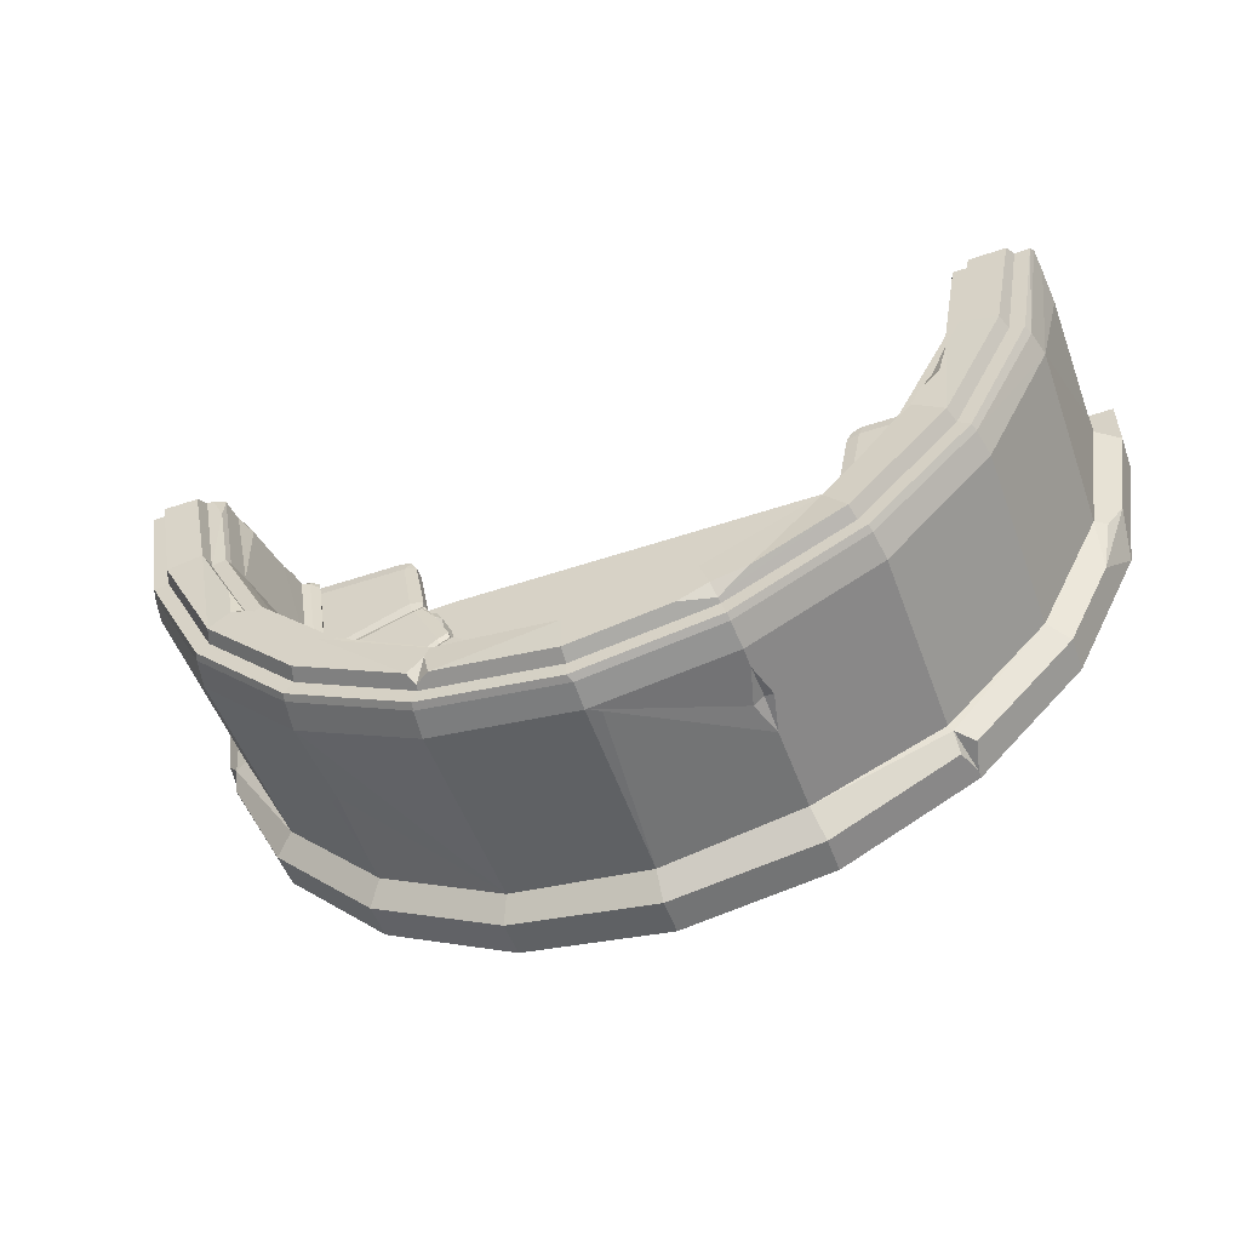
<metadata>
{"format":"obj","ext":"obj","renderer":"f3d","projection":"perspective","resolution":1024,"background":"white","views":[{"elev":-52.5,"azim":-160.1,"up":"+Z"}]}
</metadata>
<code>
v 0 69.26 -177.7
v 0 71.46 -181.7
v 163.5 70.49 -58.91
v 139.1 69.26 -106.8
v 101 69.26 -144.9
v 53.12 69.26 -169.3
v 171.9 69.26 -5.792
v 167.3 73.57 -60.14
v 142.3 73.57 -109.2
v 103.4 72.13 -148.1
v 54.35 73.57 -173.1
v 175.9 73.57 -5.792
v 0 128.5 -195.9
v 0 28.3 -242.9
v 0 -1e-06 -242.9
v 0 142.7 -199.9
v 0 142.7 -238
v 0 142.7 -230.3
v 0 142.7 -207.5
v 0 150 -208.7
v 0 150 -227.4
v 0 139 -198.8
v -2.071 139 -239.5
v 0 64.29 -130.5
v 0 58.36 -130.5
v 0 58.98 -123.8
v 0 63.67 -123.8
v 0 64.29 -180.5
v 0 18.72 -255.5
v 0 -1e-06 -255.5
v 180.8 125.8 -64.54
v 153.9 128.9 -117.6
v 111.7 128.1 -159.6
v 58.74 125.8 -186.6
v 191.8 124.7 -145.2
v 225.5 26.25 -79.07
v 191.8 26.25 -145.2
v 139.4 26.68 -197.6
v 73.28 26.25 -231.3
v 237.1 26.25 -5.792
v 184.2 65.48 -5.792
v 125.2 65.48 -5.793
v 225.5 -1e-06 -79.07
v 191.8 -1e-06 -145.2
v 139.4 -1e-06 -197.6
v 73.28 -1e-06 -231.3
v 237.1 -1e-06 -5.792
v 250 -1e-06 20
v 250 18.72 20
v 184.6 140 -65.78
v 157 142.7 -119.9
v 220.8 142.6 -77.53
v 187.8 142.7 -142.3
v 114.1 142.7 -162.8
v 136.5 142.7 -193.6
v 59.98 139.6 -190.4
v 71.74 142.6 -226.6
v 232.2 142.7 -11.89
v 181.7 142.7 -137.8
v 132 142.7 -187.5
v 69.39 142.2 -219.4
v 224.6 142.7 -11.89
v 213.6 142.3 -75.18
v 163.2 142.7 -124.4
v 118.6 142.7 -169
v 62.33 140 -197.6
v 125.2 57.17 -5.793
v 184.2 57.17 -5.792
v 201.7 142.7 -11.89
v 191.8 140.4 -68.13
v 119.3 150 -170
v 130.2 150 -185.1
v 179.3 150 -136
v 62.71 148.1 -198.8
v 193 148.3 -68.78
v 210.7 149.6 -74.55
v 202.9 150 -17.38
v 221.6 150 -17.38
v 183.6 136.4 -65.43
v 156.1 139 -119.2
v 222.3 138.9 -78.01
v 189.1 139 -143.2
v 113.4 139 -161.9
v 137.4 139 -194.9
v 59.64 136.6 -189.3
v 72.22 138.9 -228.1
v 193 139 -10
v 233.7 139 -10.01
v 184.2 64.62 0.6998
v 184.2 58.03 0.6998
v 127.4 58.03 0.6997
v 121.6 58.03 -1.417
v 118.4 58.03 -6.8
v 127.4 64.62 0.6997
v 118.4 64.62 -6.8
v 121.6 64.62 -1.417
v 119.5 65.48 -38.75
v 118.6 64.29 -44.36
v 116.5 65.48 -46.5
v 101.4 65.48 -76.12
v 100.8 64.29 -79.1
v 98.23 65.48 -80.52
v 74.73 65.48 -104
v 73.26 64.29 -106.7
v 70.33 65.48 -107.2
v 40.72 65.48 -122.3
v 38.52 64.29 -124.4
v 35.55 65.48 -124
v 2.717 65.48 -129.2
v 100.8 58.36 -79.1
v 98.23 57.17 -80.52
v 101.4 57.17 -76.12
v 96.11 58.03 -72.26
v 95.47 58.98 -75.2
v 92.91 58.03 -76.66
v 118.6 58.36 -44.36
v 116.5 57.17 -46.5
v 118.3 57.17 -41.36
v 110.3 58.03 -44.37
v 112.3 58.98 -42.21
v 112.1 58.03 -39.23
v 112.3 63.67 -42.21
v 112.1 64.62 -39.23
v 96.11 64.62 -72.26
v 95.47 63.67 -75.2
v 92.91 64.62 -76.66
v 73.26 58.36 -106.7
v 70.33 57.17 -107.2
v 74.73 57.17 -104
v 70.86 58.03 -98.71
v 69.37 58.98 -101.3
v 66.47 58.03 -101.9
v 70.86 64.62 -98.71
v 69.37 63.67 -101.3
v 66.47 64.62 -101.9
v 38.52 58.36 -124.4
v 35.55 57.17 -124
v 40.72 57.17 -122.3
v 38.68 58.03 -116.1
v 36.47 58.98 -118.1
v 33.52 58.03 -117.7
v 38.68 64.62 -116.1
v 36.47 63.67 -118.1
v 33.52 64.62 -117.7
v 2.717 57.17 -129.2
v 2.717 58.03 -122.6
v 2.717 64.62 -122.6
v 173.6 65.48 -5.792
v 165.4 65.48 -56.68
v 166.2 64.29 -59.82
v 163.7 65.48 -61.85
v 141.6 65.48 -105.3
v 141.3 64.29 -108.5
v 138.4 65.48 -109.7
v 103.9 65.48 -144.2
v 102.7 64.29 -147.2
v 99.52 65.48 -147.4
v 56.06 65.48 -169.5
v 53.99 64.29 -172
v 50.89 65.48 -171.2
v 2.717 65.48 -178.8
v 202 18.72 -152.6
v 237.5 -1e-06 -82.96
v 202 -1e-06 -152.6
v 146.8 18.72 -207.8
v 146.8 -1e-06 -207.8
v 77.17 18.72 -243.3
v 77.17 -1e-06 -243.3
v 250 18.72 -4.976
v 250 -1e-06 -7.789
v 125.2 34.21 -5.793
v 118 34.64 -44.13
v 100.3 34.47 -78.7
v 72.9 34.68 -106.1
v 38.33 35.37 -123.8
v -1.166 34.99 -129.8
v -0 18.72 -120.8
v 66.81 18.72 -100.8
v 91 18.72 -72
v 107.8 18.72 -39.1
v 117.2 18.72 -5.793
v 35.12 18.72 -113.4
v 120.3 18.72 -0.1141
v 126.8 18.72 1.68
v 223.8 34.15 -5.792
v -1.166 32.49 -124.3
v 0 29.57 -122
v 37.01 32.66 -119.7
v 36.2 29.57 -117.5
v 70.4 32.66 -102.7
v 68.93 29.57 -100.8
v 96.89 32.66 -76.19
v 94.91 29.57 -74.82
v 113.9 32.66 -42.74
v 111.6 29.57 -41.98
v 218.7 29.57 0.5243
v 219.1 33.07 -2.634
v 120.4 32.66 -9.459
v 123.5 32.67 -3.969
v 129 32.69 -1.842
v 127.4 29.57 0.5243
v 121.6 29.57 -1.527
v 118.5 29.57 -6.741
v 180.2 74.89 -5.792
v 171.4 74.89 -61.47
v 145.8 74.89 -111.7
v 105.9 74.89 -151.6
v 55.68 74.89 -177.2
v 0 74.89 -186
v -163.5 69.26 -58.91
v -139.1 69.26 -106.8
v -101 69.26 -144.9
v -53.12 69.26 -169.3
v -171.9 69.26 -5.792
v -167.3 71.83 -60.14
v -142.3 73.57 -109.2
v -103.4 73.57 -148.1
v -54.35 71.46 -173.1
v -175.9 73.57 -5.792
v -191.8 125.8 -145.2
v -139.4 124.8 -197.6
v -73.28 125.3 -231.3
v -225.5 26.25 -79.07
v -191.8 26.25 -145.2
v -139.4 26.25 -197.6
v -73.28 30.65 -231.3
v -237.1 26.25 -5.792
v -184.2 65.48 -5.792
v -125.2 65.48 -5.793
v -225.5 -1e-06 -79.07
v -191.8 -1e-06 -145.2
v -139.4 -1e-06 -197.6
v -73.28 -1e-06 -231.3
v -237.1 -1e-06 -5.792
v -250 -1e-06 20
v -250 18.72 20
v -184.6 142.7 -65.78
v -157 143.4 -119.9
v -220.8 142.7 -77.53
v -187.8 142.7 -142.3
v -114.1 138.8 -162.8
v -136.5 142.6 -193.6
v -59.98 142.7 -190.4
v -71.74 142.7 -226.6
v -194.1 142.7 -11.89
v -232.2 142.7 -11.89
v -181.7 142.8 -137.8
v -132 142.1 -187.5
v -69.39 142.7 -219.4
v -224.6 142.7 -11.89
v -213.6 142.7 -75.18
v -163.2 143.3 -124.4
v -118.6 139.3 -169
v -62.33 142.7 -197.6
v -125.2 57.17 -5.793
v -184.2 57.17 -5.792
v -201.7 142.7 -11.89
v -191.8 142.7 -68.13
v -119.3 147.6 -170
v -130.2 149.4 -185.1
v -164.2 150.4 -125.1
v -179.3 150.1 -136
v -62.71 150 -198.8
v -193 150 -68.78
v -210.7 150 -74.55
v -202.9 150 -17.38
v -221.6 150 -17.38
v -183.6 139 -65.43
v -156.1 139.7 -119.2
v -189.1 139 -143.2
v -113.4 137.4 -161.9
v -137.4 138.9 -194.9
v -59.64 139 -189.3
v -72.22 139 -228.1
v -193 139 -10
v -233.7 139 -7.737
v -184.2 64.62 0.6998
v -184.2 58.03 0.6998
v -127.4 58.03 0.6997
v -121.6 58.03 -1.417
v -118.4 58.03 -6.8
v -127.4 64.62 0.6997
v -118.4 64.62 -6.8
v -121.6 64.62 -1.417
v -118.3 65.48 -41.36
v -118.6 64.29 -44.36
v -116.5 65.48 -46.5
v -101.4 65.48 -76.12
v -100.8 64.29 -79.1
v -98.23 65.48 -80.52
v -74.73 65.48 -104
v -73.26 64.29 -106.7
v -69.53 65.48 -108.5
v -40.72 65.48 -122.3
v -38.52 64.29 -124.4
v -35.55 65.48 -124
v -2.717 65.48 -129.2
v -100.8 58.36 -79.1
v -98.23 57.17 -80.52
v -101.4 57.17 -76.12
v -96.11 58.03 -72.26
v -95.47 58.98 -75.2
v -92.91 58.03 -76.66
v -118.6 58.36 -44.36
v -116.5 57.17 -46.5
v -118.3 57.17 -41.36
v -110.3 58.03 -44.37
v -112.3 58.98 -42.21
v -112.1 58.03 -39.23
v -110.3 64.62 -44.37
v -112.3 63.67 -42.21
v -112.1 64.62 -39.23
v -96.11 64.62 -72.26
v -95.47 63.67 -75.2
v -92.91 64.62 -76.66
v -73.26 58.36 -106.7
v -70.33 57.17 -107.2
v -74.73 57.17 -104
v -70.86 58.03 -98.71
v -69.37 58.98 -101.3
v -66.47 58.03 -101.9
v -70.86 64.62 -98.71
v -69.37 63.67 -101.3
v -66.47 64.62 -101.9
v -38.52 58.36 -124.4
v -35.55 57.17 -124
v -40.72 57.17 -122.3
v -38.68 58.03 -116.1
v -36.47 58.98 -118.1
v -33.52 58.03 -117.7
v -38.68 64.62 -116.1
v -36.47 63.67 -118.1
v -33.52 64.62 -117.7
v -2.717 57.17 -129.2
v -2.717 58.03 -122.6
v -2.717 64.62 -122.6
v -173.6 65.48 -5.792
v -165.4 65.48 -56.68
v -166.2 64.29 -59.82
v -163.7 65.48 -61.85
v -141.6 65.48 -105.3
v -141.3 64.29 -108.5
v -138.4 65.48 -109.7
v -103.9 65.48 -144.2
v -102.7 64.29 -147.2
v -99.52 65.48 -147.4
v -56.06 65.48 -169.5
v -53.99 64.29 -172
v -50.89 65.48 -171.2
v -2.717 65.48 -178.8
v -202 18.72 -152.6
v -237.5 -1e-06 -82.96
v -202 -1e-06 -152.6
v -146.8 -1e-06 -207.8
v -77.17 18.72 -243.3
v -77.17 -1e-06 -243.3
v -250 18.72 -7.789
v -250 -1e-06 -7.789
v -125.2 34.21 -5.793
v -118 34.64 -44.13
v -100.3 34.47 -78.7
v -72.9 34.68 -106.1
v -38.33 35.37 -123.8
v -64.42 18.72 -98.3
v -89.3 18.72 -73.77
v -107.2 18.72 -40.58
v -117.2 18.72 -5.793
v -34.18 18.72 -113.4
v -120.3 18.72 -0.1141
v -126.8 18.72 1.68
v -221.8 34.15 -5.792
v -250 18.72 -2.163
v -37.01 32.66 -119.7
v -36.2 29.57 -117.5
v -70.4 32.66 -102.7
v -68.93 29.57 -100.8
v -96.89 32.66 -76.19
v -94.91 29.57 -74.82
v -113.9 32.66 -42.74
v -111.6 29.57 -41.98
v -215.5 29.57 0.5243
v -215.5 33.07 -2.634
v -120.4 32.66 -9.459
v -123.5 32.67 -3.969
v -129 32.69 -1.842
v -127.4 29.57 0.5243
v -121.6 29.57 -1.527
v -118.5 29.57 -6.741
v -180.2 74.89 -5.792
v -171.4 74.89 -61.47
v -145.8 74.89 -111.7
v -105.9 74.89 -151.6
v -55.68 74.89 -177.2
v 171.7 150 -110.3
v 168.3 150 -128.1
v 157 150 -132.3
v 163.7 146.4 -124.7
v 61.73 149.5 -217.6
v 64.78 148.6 -205.2
v 72.32 149.5 -214.6
v 69.06 144.8 -218.3
v -184.5 150 -85.43
v -169.3 150.3 -115.1
v -179.6 150.1 -104.2
v -175.6 147.3 -101.8
v 0 88.42 -188.2
v 0 120.1 -194.3
v -6.362 104.8 -190.3
v 6.149 105.6 -190.6
v 233.2 18.72 -91.43
v 232.1 23.75 -81.21
v 239.6 18.72 -70.33
v 237.5 5.194 -82.96
v -231.8 23.88 -81.1
v -225.2 18.72 -107.1
v -240.4 18.72 -64.92
v 110.3 62.74 -44.37
v 105.2 64.62 -54.37
v 112.5 64.91 -45.11
v 111.4 64.1 -43.18
v -127.4 18.72 20
v -36.46 18.72 20
v -83.62 18.72 20
v -84.38 18.72 12.01
v 105 -1e-06 20
v 51.21 -1e-06 20
v 68.53 5.279 20
v 69.51 -1e-06 8.944
v -85.24 149.8 -208
v -67.1 150 -212.3
v -51.83 150 -219.2
v -69.05 145.4 -218.3
v -73.28 114.8 -231.3
v -73.28 76.29 -231.3
v -77.75 95.74 -229
v -67.86 94.89 -232.2
v -73.28 95.71 -228.7
v 152 58.03 0.6997
v 176.4 58.03 0.6998
v 169.9 61.9 0.6998
v 169.2 57.49 -3.385
v 78.76 65.48 -122.1
v 89.59 64.29 -129.1
v 97.75 65.48 -132.9
v 112.7 65.48 -94.17
v 115.4 64.29 -92.79
v 117.5 65.48 -87.77
v 155.8 65.48 -60.66
v 157.8 64.29 -57.12
v 158.7 65.48 -54.51
v 131.3 65.48 -5.793
v 45.66 65.48 -137.5
v 43.25 64.29 -138.9
v 40.38 65.48 -138.9
v 4.755 65.48 -146.1
v 0 64.29 -146.9
v -4.335 65.48 -148.6
v -44.14 65.48 -151.3
v -47.95 64.29 -153.4
v -51.2 65.48 -148.7
v -79.51 65.48 -119.9
v -81.85 64.29 -118.5
v -87.54 65.48 -120.3
v -115.7 65.48 -91.94
v -116.2 64.29 -90.23
v -118.2 65.48 -87.94
v -136.6 65.48 -55.81
v -135.3 64.29 -49.79
v -137.9 65.48 -45.58
v -140.1 65.48 -5.793
v 33.69 65.48 -140.5
v 228.7 126 -58.81
v 225.5 125 -79.07
v -150.3 18.72 -204.3
v -141.4 24.99 -200.5
v -142.2 18.72 -210.2
v -146.8 4.156 -207.8
v 139.4 124.2 -197.6
v 139.4 39 -197.6
v 143.7 99.29 -193.4
v 135.5 83.68 -201.5
v 142 75.9 -195
v -222.6 138.2 -78.11
v -106.8 64.62 -51.21
v -103.5 64.62 -57.81
v -104.6 61.51 -55.56
v -108.8 65.23 -57.49
v 21.55 64.62 -119.6
v 8.112 64.62 -121.8
v 13.33 65.16 -125.1
v 13.69 61.43 -120.9
v 223.8 18.72 -3.548
v -221.8 18.72 -1.559
v 234.7 126.2 -7.789
v 237.1 108.9 -5.792
v 198.4 142.7 -11.89
v 191.7 142 -25.56
v 181.6 82.49 -5.792
v 192 126.8 -8.906
v 190.7 118.9 -5.792
v 186.1 91.63 -5.792
v 182.6 91.01 -9.381
v 187.3 117.7 -11.31
v -186.5 108.7 -5.792
v -237.1 32.82 -5.792
v -234.8 125.4 -5.792
v -229.2 110.3 -5.792
v -232.1 40.72 -5.792
v -236.7 39.08 -8.315
v -236.3 109.4 -11.11
v 216.1 18.72 20
v 113.4 18.72 20
v 187.2 18.72 15.96
v 191.2 13.67 20
v 181.9 67.04 -2.494
v 174.8 67.16 -2.494
v 179.6 72.37 -2.494
v 176.1 71.75 -2.494
v 172.8 69.43 -2.494
v -174.8 67.16 -2.494
v -181.9 67.04 -2.494
v -176.1 71.75 -2.494
v -179.6 72.37 -2.494
v -172.8 69.43 -2.494
v 73.28 125.3 -231.3
v -8.566 121.5 -241.6
v -1.86 125.1 -242
v -225.9 125.7 -78.67
v 217.1 124.9 -95.62
v 225.5 119.2 -79.07
v -58.76 128.7 -186.6
v -111.7 126.4 -159.6
v -153.8 129.3 -117.6
v -180.8 128.5 -64.55
v -192.4 126.6 -8.062
f 4 3 8 9
f 5 4 9 10
f 6 5 10 11
f 1 6 11 2
f 3 7 12 8
f 51 50 70 64
f 54 51 64 65
f 56 54 65 66
f 16 56 66 19
f 496 497 87
f 478 35 480
f 37 38 479 482
f 39 478 481
f 479 38 39 481
f 165 162 164 166
f 167 165 166 168
f 29 167 168 30
f 89 94 91 440
f 439 90 89 440
f 91 438 440
f 32 31 79 80
f 33 32 80 83
f 35 478 84 82
f 34 33 83 85
f 478 525 86 84
f 13 34 85 22
f 525 527 23 86
f 31 499 87 79
f 60 59 53 55
f 61 60 55 57
f 18 61 57 17
f 63 62 58 52
f 59 63 52 53
f 399 400 401
f 398 399 401
f 171 185 68 67
f 76 75 77 78
f 396 397 395
f 59 60 72 73
f 66 65 71 74
f 19 66 74 20
f 70 69 77 75
f 62 63 76 78
f 395 397 394
f 63 59 73 76
f 80 79 50 51
f 81 82 53 52
f 83 80 51 54
f 82 84 55 53
f 85 83 54 56
f 84 86 57 55
f 22 85 56 16
f 86 23 17 57
f 88 81 52 58
f 42 96 94 451
f 94 148 451
f 94 89 41 148
f 92 67 91
f 91 67 68 441
f 68 90 439 441
f 91 441 438
f 93 92 96 95
f 92 91 94 96
f 149 150 449 450
f 150 151 448 449
f 152 153 446 447
f 153 154 445 446
f 155 156 443 444
f 156 157 442 443
f 452 453 107 106
f 453 454 108 107
f 455 456 24 109
f 117 116 120 119
f 116 118 121 120
f 124 113 119 418
f 119 417 418
f 130 115 126 133
f 139 132 135 142
f 146 141 144 491
f 489 147 146 491
f 144 488 491
f 121 93 95 123
f 151 152 447 448
f 154 155 444 445
f 442 452 106 105
f 454 471 108
f 109 108 471 455
f 450 451 148 149
f 113 112 117 119
f 419 99 100 418
f 100 124 418
f 130 129 111 115
f 102 103 133 126
f 139 138 128 132
f 105 106 142 135
f 146 145 137 141
f 144 108 109 490
f 109 147 489 490
f 490 488 144
f 92 93 67
f 118 67 93 121
f 96 42 95
f 95 42 97 123
f 100 101 125 124
f 101 102 126 125
f 103 104 134 133
f 104 105 135 134
f 106 107 143 142
f 107 108 144 143
f 109 24 27 147
f 111 110 114 115
f 110 112 113 114
f 417 119 120 420
f 120 122 420
f 120 121 123 122
f 97 98 122 123
f 98 99 122
f 420 122 99 419
f 115 114 125 126
f 114 113 124 125
f 128 127 131 132
f 127 129 130 131
f 132 131 134 135
f 131 130 133 134
f 137 136 140 141
f 136 138 139 140
f 141 140 143 144
f 140 139 142 143
f 25 145 146 26
f 26 146 147 27
f 410 411 413
f 43 44 164 163
f 38 37 162 165
f 44 45 166 164
f 39 38 165 167
f 45 46 168 166
f 14 39 167 29
f 46 15 30 168
f 413 411 412
f 47 43 163 170
f 49 48 169
f 48 170 169
f 48 47 170
f 116 172 118
f 118 172 171 67
f 116 117 172
f 110 173 112
f 112 173 172 117
f 110 111 173
f 127 174 129
f 129 174 173 111
f 127 128 174
f 136 175 138
f 175 174 128 138
f 136 137 175
f 25 176 145
f 145 176 175 137
f 180 179 365 366
f 181 180 366 367
f 188 189 191 190
f 189 188 186 187
f 190 191 193 192
f 192 193 195 194
f 200 199 202 201
f 199 198 203 202
f 194 195 203 198
f 200 201 196 197
f 185 171 200 197
f 175 176 186 188
f 173 174 190 192
f 174 175 188 190
f 171 172 194 198
f 172 173 192 194
f 179 180 195 193
f 180 181 203 195
f 178 179 193 191
f 182 178 191 189
f 177 182 189 187
f 181 183 202 203
f 183 184 201 202
f 199 200 171
f 199 171 198
f 503 499 31
f 503 31 205 502
f 205 204 498 502
f 206 205 31 32
f 207 206 32 33
f 208 207 33 34
f 13 407 409 34
f 208 34 409 406
f 209 208 406
f 10 9 206 207
f 9 8 205 206
f 8 12 204 205
f 11 10 207 208
f 2 11 208 209
f 7 3 149 148
f 3 4 152 151
f 4 5 155 154
f 5 6 158 157
f 6 1 161 160
f 211 216 215 210
f 212 217 216 211
f 213 218 217 212
f 1 2 218 213
f 210 215 219 214
f 238 252 258 237
f 241 253 252 238
f 243 254 253 241
f 16 19 254 243
f 237 258 257 245
f 434 221 435
f 435 221 222 433
f 506 528 510
f 414 415 416
f 477 474 475
f 476 477 475
f 29 30 356 355
f 277 278 279 282
f 533 269 268 534
f 220 528 270
f 270 528 483
f 532 271 269 533
f 220 270 272 221
f 531 273 271 532
f 221 272 274 222
f 13 22 273 531
f 222 274 23 527
f 528 506 276 483
f 483 276 246
f 248 242 240 247
f 249 244 242 248
f 18 17 244 249
f 251 239 246 250
f 247 240 239 251
f 260 262 261 259
f 359 255 256 371
f 265 267 266 264
f 262 265 264 402
f 402 404 262
f 262 404 403 261
f 253 259 261 252
f 247 262 260 248
f 254 263 259 253
f 430 432 429
f 19 20 263 254
f 431 432 430
f 258 264 266 257
f 250 267 265 251
f 252 261 403 405
f 264 258 252 402
f 402 252 405
f 251 265 262 247
f 269 238 237 268
f 240 270 483
f 239 240 483
f 271 241 238 269
f 270 240 242 272
f 273 243 241 271
f 272 242 244 274
f 22 16 243 273
f 274 244 17 23
f 268 237 245 275
f 246 239 483
f 284 229 282
f 337 277 282 470
f 282 229 470
f 228 277 337
f 280 279 255
f 256 255 279 278
f 281 283 284 280
f 280 284 282 279
f 468 469 285 286
f 467 468 286 287
f 465 466 288 289
f 464 465 289 290
f 462 463 291 292
f 461 462 292 293
f 459 460 294 295
f 458 459 295 296
f 456 457 297 24
f 305 307 308 304
f 304 308 309 306
f 307 301 313 486
f 484 310 307 486
f 313 485 486
f 319 322 315 303
f 328 331 324 321
f 335 336 333 330
f 309 312 283 281
f 466 467 287 288
f 463 464 290 291
f 460 461 293 294
f 457 458 296 297
f 229 285 469 470
f 301 307 305 300
f 287 310 484 487
f 287 487 288
f 288 487 485 313
f 319 303 299 318
f 290 315 322 291
f 328 321 317 327
f 293 324 331 294
f 335 330 326 334
f 296 333 336 297
f 280 255 281
f 281 255 306 309
f 284 283 229
f 285 229 283 312
f 288 313 314 289
f 289 314 315 290
f 291 322 323 292
f 292 323 324 293
f 294 331 332 295
f 295 332 333 296
f 297 336 27 24
f 299 303 302 298
f 298 302 301 300
f 307 310 311 308
f 308 311 312 309
f 285 312 311 286
f 286 311 310 287
f 303 315 314 302
f 302 314 313 301
f 317 321 320 316
f 316 320 319 318
f 321 324 323 320
f 320 323 322 319
f 326 330 329 325
f 325 329 328 327
f 330 333 332 329
f 329 332 331 328
f 25 26 335 334
f 26 27 336 335
f 46 233 15
f 44 231 45
f 46 45 231 232
f 232 233 46
f 43 230 231 44
f 47 234 230 43
f 47 48 425 428
f 426 235 234 428
f 234 47 428
f 422 427 512
f 512 427 48 514
f 511 514 48 49
f 421 236 235 426
f 421 426 423
f 422 423 426 427
f 427 425 48
f 230 352 353 231
f 231 353 354 232
f 232 354 356 233
f 14 29 355 226
f 233 356 30 15
f 234 358 352 230
f 236 372 235
f 357 358 235 372
f 235 358 234
f 304 306 360
f 359 360 306 255
f 298 300 361
f 304 360 305
f 360 361 300 305
f 316 318 362
f 298 361 299
f 361 362 318 299
f 325 327 363
f 316 362 317
f 317 362 363 327
f 25 334 176
f 325 363 326
f 363 176 334 326
f 364 178 182 368
f 177 368 182
f 178 364 365 179
f 372 236 493
f 493 236 421 370
f 422 512 184
f 511 49 492 513
f 184 512 513 492
f 169 492 49
f 184 183 422
f 422 183 181 424
f 370 421 424 369
f 367 369 424 181
f 373 375 376 374
f 374 187 186 373
f 375 377 378 376
f 377 379 380 378
f 385 386 387 384
f 384 387 388 383
f 379 383 388 380
f 385 382 381 386
f 371 382 385 359
f 370 386 381 493
f 363 373 186 176
f 361 377 375 362
f 362 375 373 363
f 359 383 379 360
f 360 379 377 361
f 365 378 380 366
f 366 380 388 367
f 364 376 378 365
f 368 374 376 364
f 177 187 374 368
f 367 388 387 369
f 369 387 386 370
f 384 359 385
f 384 383 359
f 391 533 534 390
f 392 532 533 391
f 393 531 532 392
f 408 407 13 531
f 408 531 393 406
f 209 406 393
f 217 392 391 216
f 216 391 390 215
f 215 390 389 219
f 218 393 392 217
f 2 209 393 218
f 214 337 338 210
f 210 340 341 211
f 211 343 344 212
f 212 346 347 213
f 213 349 350 1
f 150 149 3 151
f 153 152 4 154
f 156 155 5 157
f 159 158 6 160
f 28 161 1 350
f 348 349 213 347
f 345 346 212 344
f 342 343 211 341
f 339 340 210 338
f 76 73 75
f 73 395 394 75
f 73 72 71 396
f 396 395 73
f 396 71 65 397
f 64 397 65
f 64 70 75 397
f 75 394 397
f 21 20 398
f 399 398 20 74
f 72 400 71
f 71 400 399 74
f 61 401 60
f 60 401 400 72
f 61 18 401
f 398 401 18 21
f 405 404 402
f 403 404 405
f 407 408 409
f 408 406 409
f 410 162 37 411
f 36 411 37
f 40 169 412 411
f 36 40 411
f 169 170 412
f 170 163 413 412
f 164 162 410 413
f 163 164 413
f 224 351 415 223
f 414 223 415
f 415 351 353 352
f 416 415 352
f 416 352 358 357
f 416 357 227 414
f 223 414 227
f 418 417 419
f 419 417 420
f 423 424 421
f 422 424 423
f 426 428 427
f 428 425 427
f 260 259 429
f 263 430 429 259
f 20 21 431 263
f 430 263 431
f 249 432 18
f 18 432 431 21
f 249 248 260 432
f 260 429 432
f 437 435 433
f 433 436 437
f 437 436 434
f 434 435 437
f 441 440 438
f 439 440 441
f 443 442 105 104
f 444 443 104 103
f 445 444 103 102
f 446 445 102 101
f 447 446 101 100
f 448 447 100 99
f 449 448 99 98
f 450 449 98 97
f 42 451 450 97
f 157 158 452 442
f 158 159 453 452
f 159 160 454 453
f 160 161 455 471
f 454 160 471
f 161 28 456 455
f 350 457 456 28
f 349 458 457 350
f 348 459 458 349
f 347 460 459 348
f 346 461 460 347
f 345 462 461 346
f 344 463 462 345
f 343 464 463 344
f 342 465 464 343
f 341 466 465 342
f 340 467 466 341
f 339 468 467 340
f 338 469 468 339
f 470 469 338 337
f 40 36 530 472 494 495
f 529 530 36 37 35
f 529 35 82 81
f 473 529 81
f 494 472 88
f 472 473 81 88
f 474 351 224 475
f 225 475 224
f 226 355 476 475
f 225 226 475
f 476 355 356 477
f 354 477 356
f 354 353 477
f 474 477 353 351
f 478 480 481
f 479 481 482
f 485 487 486
f 487 484 486
f 489 491 490
f 491 488 490
f 494 88 87 499
f 77 69 62 78
f 257 266 267 250
f 246 276 275 250
f 257 250 275 245
f 87 88 58 62
f 204 40 495 498
f 498 495 501
f 501 495 500
f 500 495 494 499
f 184 492 196 201
f 185 197 196 492
f 382 371 493 381
f 492 40 185
f 169 40 492
f 227 493 371
f 357 372 493
f 516 515 517 518
f 518 519 516
f 227 357 493
f 41 89 90 68
f 277 228 256 278
f 521 520 522 523
f 524 522 520
f 185 40 204 41
f 68 185 41
f 389 227 371 228
f 371 256 228
f 69 496 87 62
f 496 69 70 497
f 50 497 70
f 79 87 497 50
f 499 503 500
f 502 498 501
f 503 502 501 500
f 268 275 534
f 534 275 535
f 275 276 506 535
f 505 227 389 508
f 507 508 389 504
f 507 504 535 506
f 390 534 535 504
f 390 504 389
f 506 510 507
f 507 510 509 508
f 509 505 508
f 513 514 511
f 512 514 513
f 148 41 515 516
f 41 204 517 515
f 204 12 518 517
f 12 7 519 518
f 7 148 516 519
f 228 337 520 521
f 219 389 523 522
f 389 228 521 523
f 214 219 522 524
f 337 214 524 520
f 480 35 37 482
f 39 525 478
f 527 525 39 14
f 527 14 526
f 434 526 14 226
f 434 436 527 526
f 222 527 436 433
f 226 225 221 434
f 220 221 225 224
f 224 223 528 220
f 528 223 227 505
f 528 505 509 510
f 473 530 529
f 472 530 473
f 481 480 482

</code>
